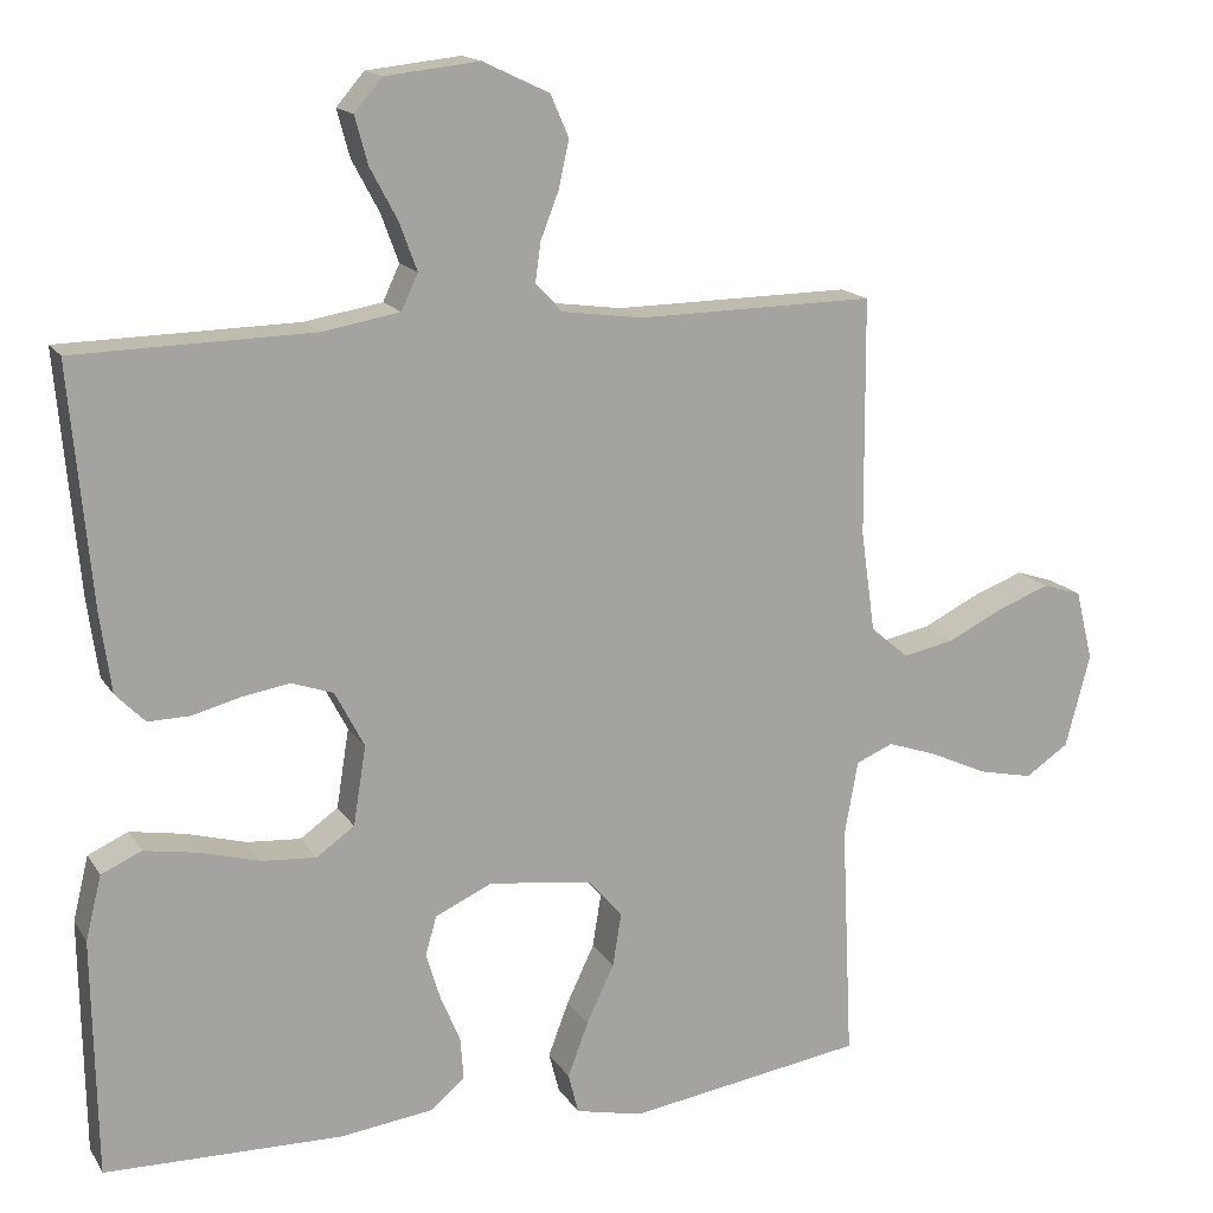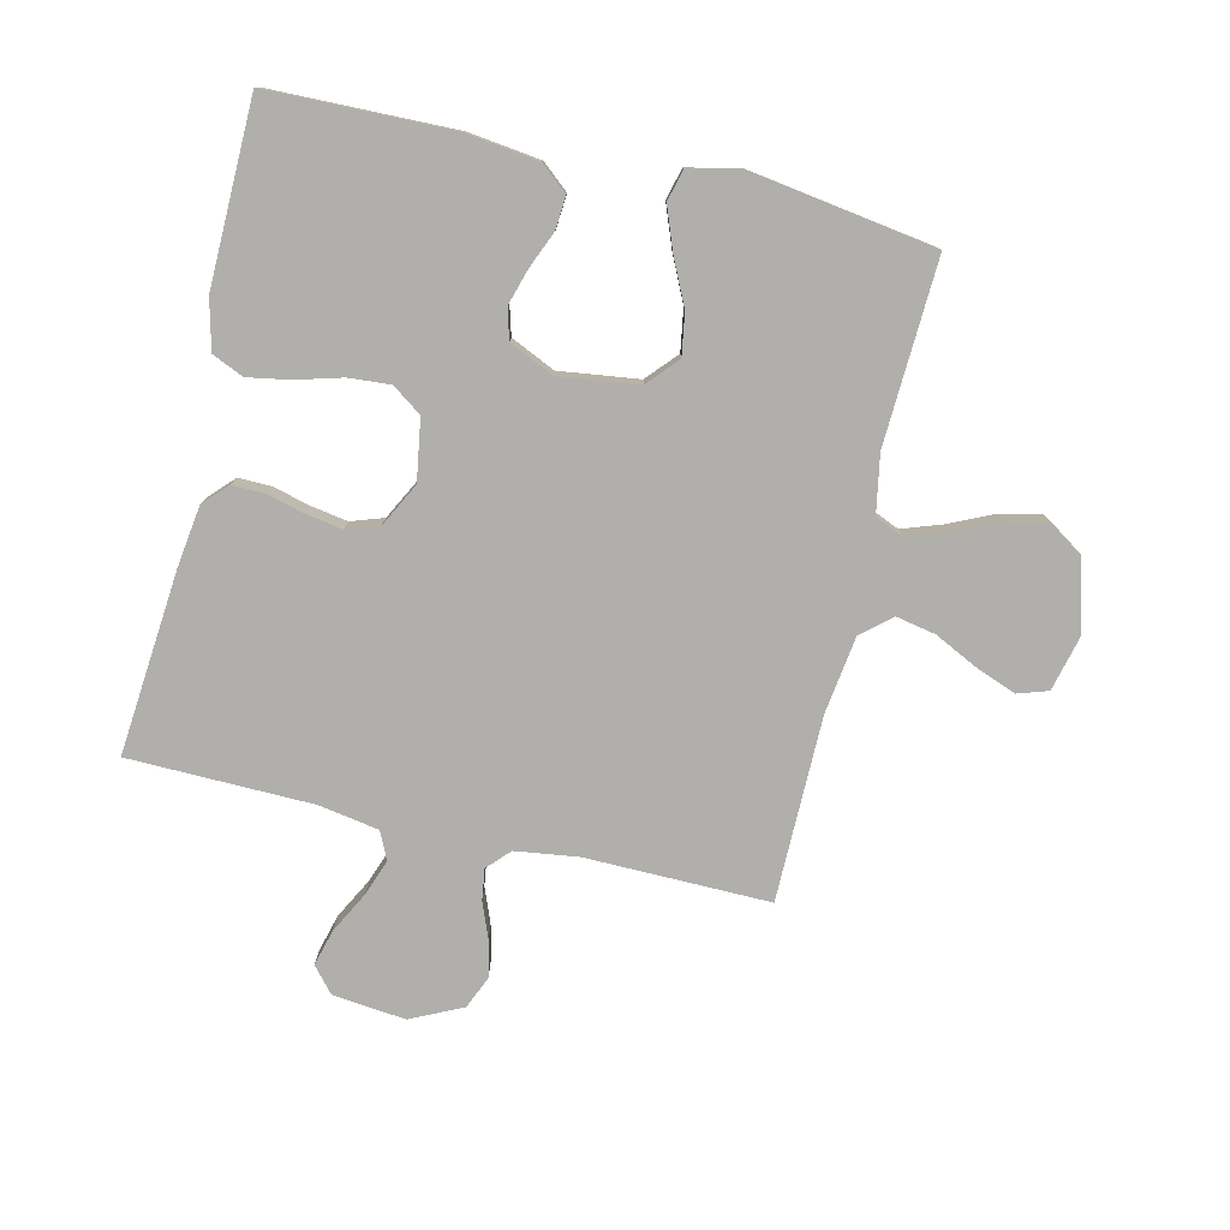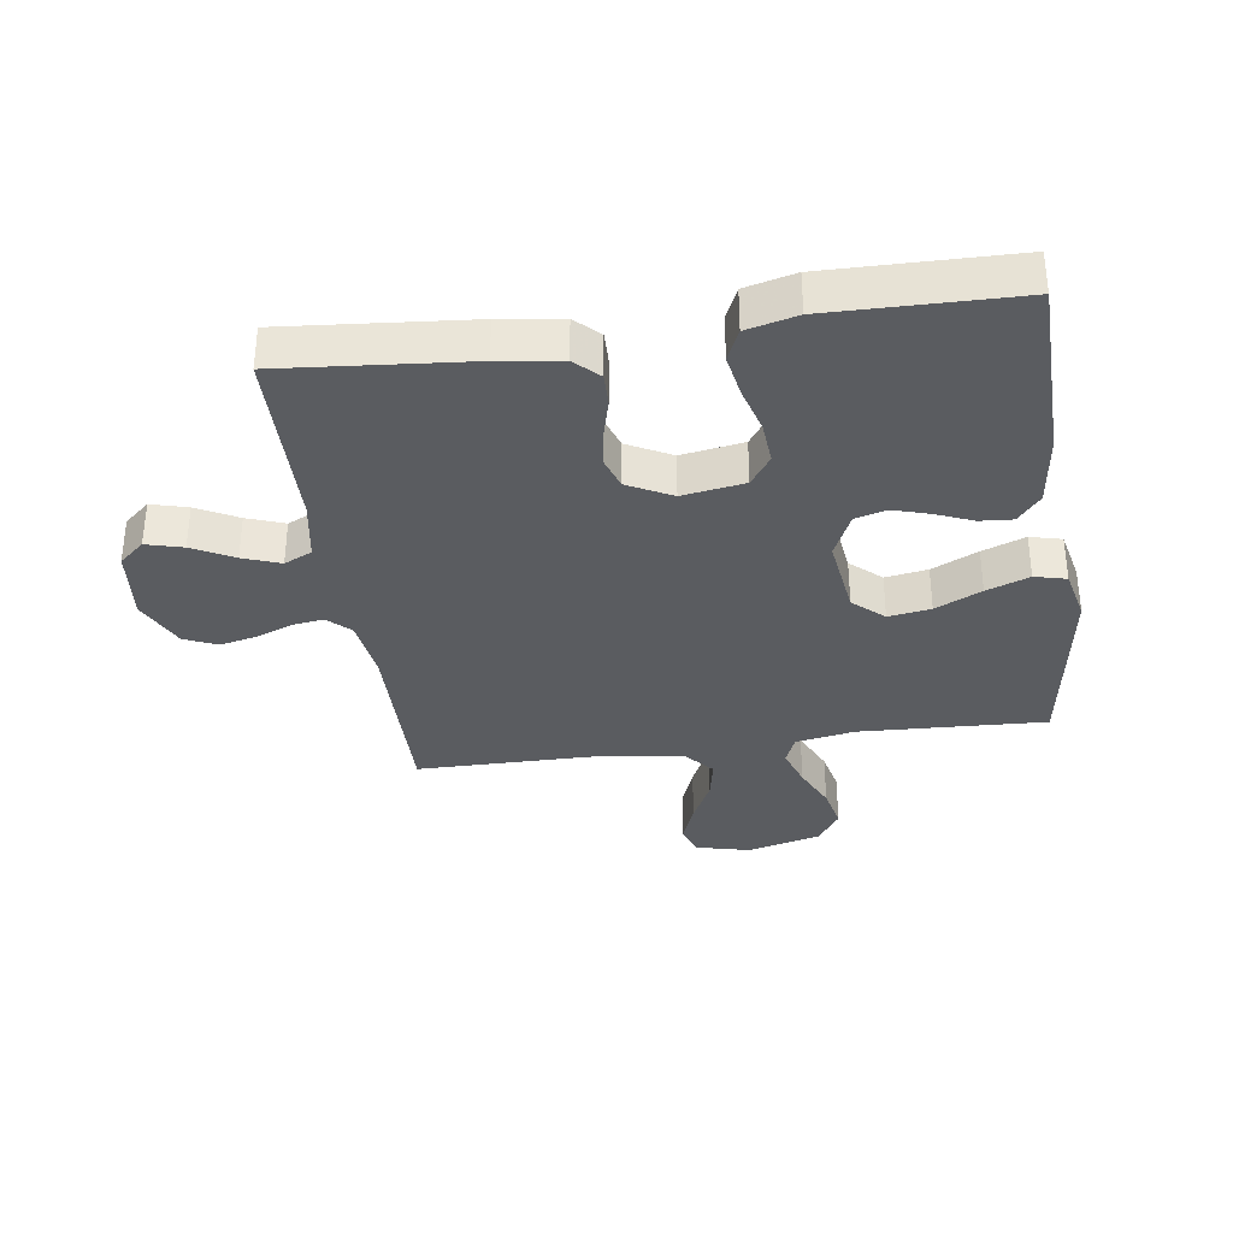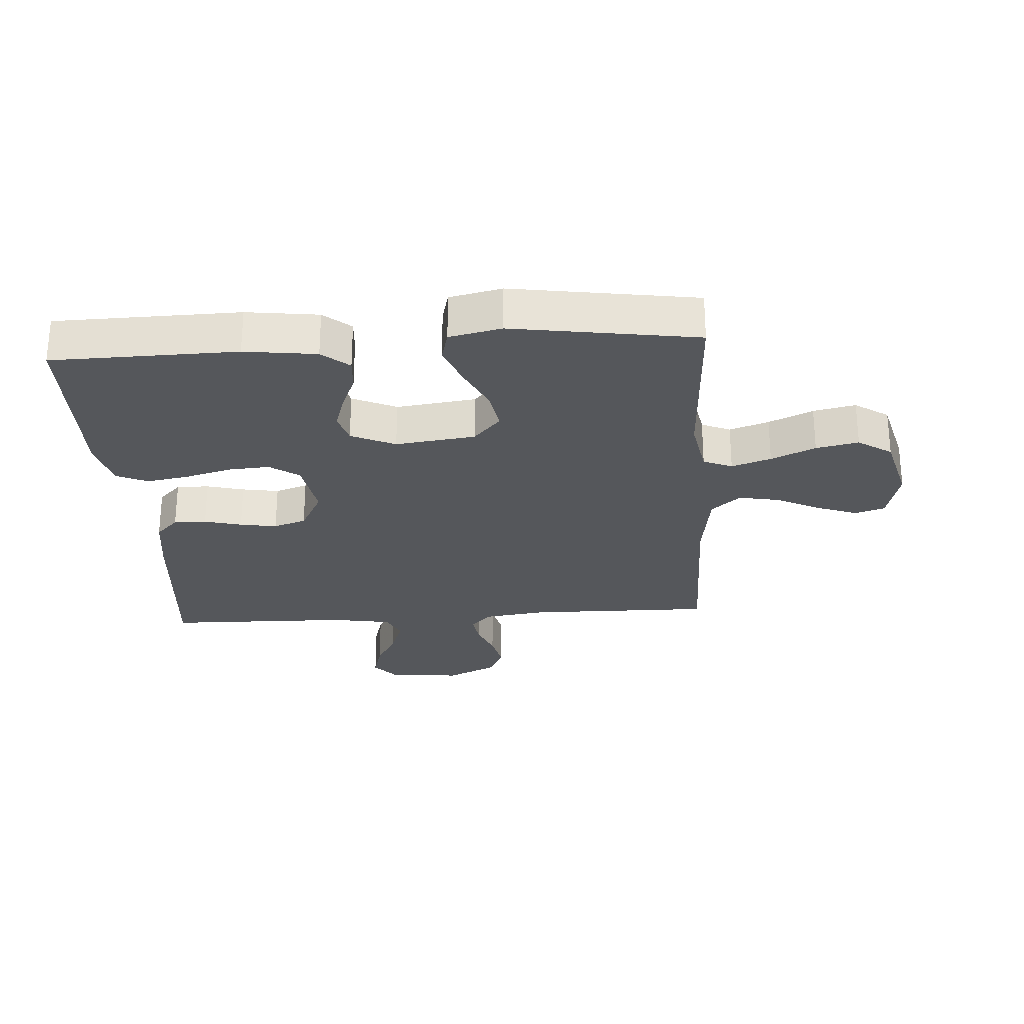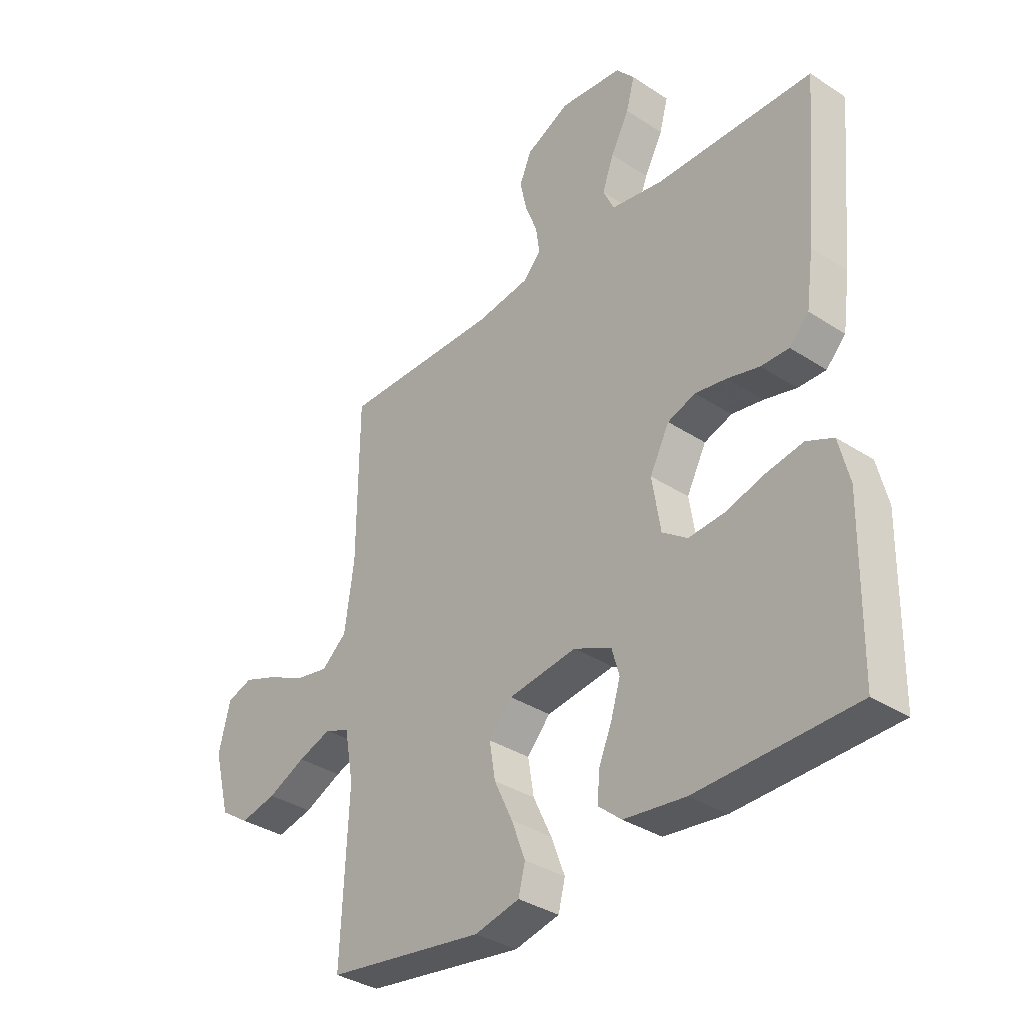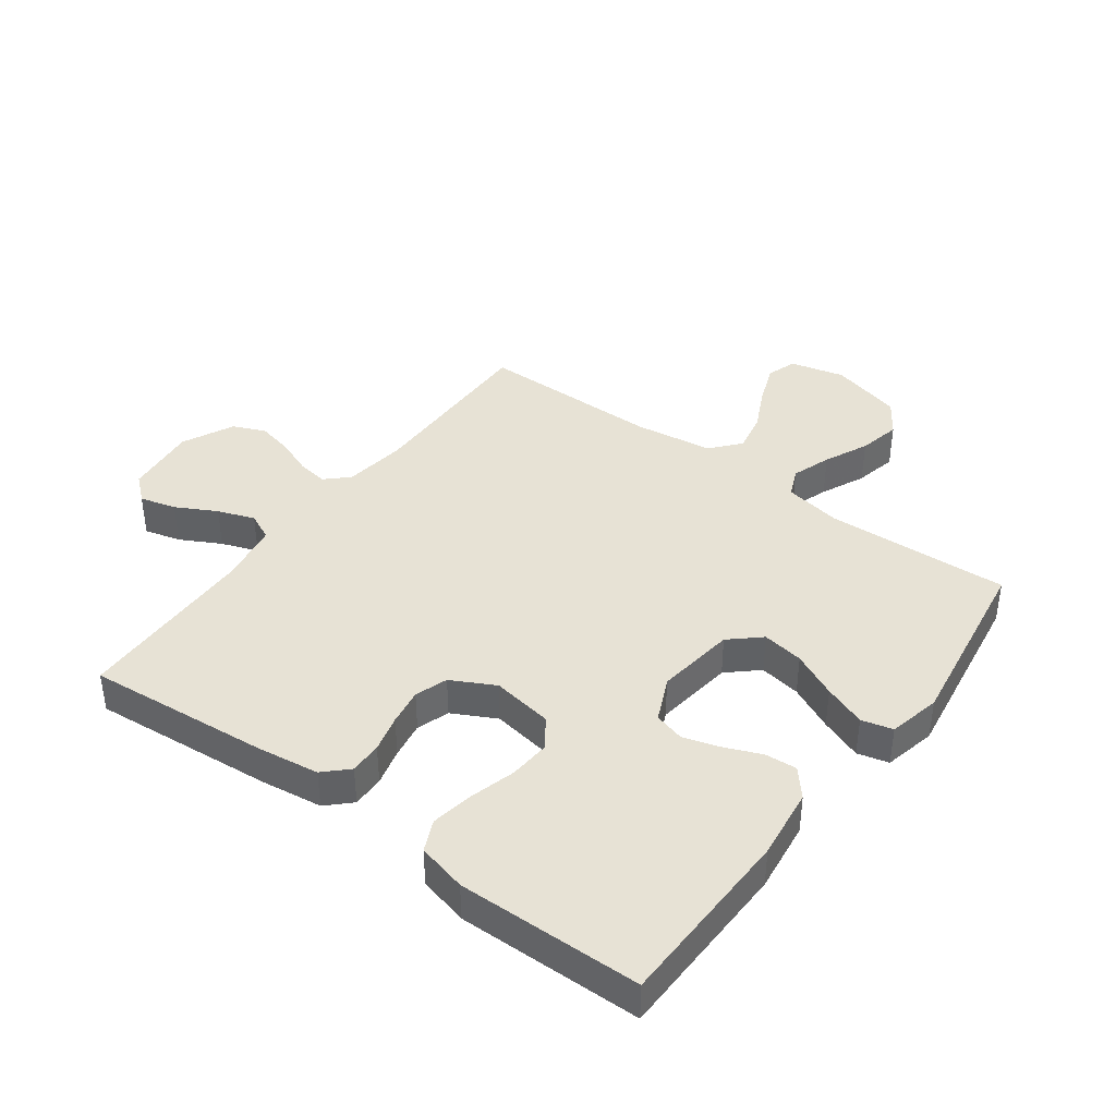
<metadata>
{"format":"obj","ext":"obj","renderer":"f3d","projection":"perspective","resolution":1024,"background":"white","views":[{"elev":15.8,"azim":158.3,"up":"+Z"},{"elev":-78.2,"azim":166.9,"up":"+Y"},{"elev":-34.3,"azim":98.2,"up":"+Y"},{"elev":-26.6,"azim":-176.2,"up":"+Y"},{"elev":-35.1,"azim":49.0,"up":"+Z"},{"elev":40.2,"azim":126.5,"up":"+Y"}]}
</metadata>
<code>
v -0.5 0.07 -0.5
v -0.486 0.07 -0.2
v -0.503 0.07 -0.105
v -0.55 0.07 -0.085
v -0.614 0.07 -0.107
v -0.686 0.07 -0.14
v -0.755 0.07 -0.155
v -0.81 0.07 -0.118
v -0.841 0.07 0
v -0.819 0.07 0.089
v -0.77 0.07 0.105
v -0.704 0.07 0.08
v -0.633 0.07 0.045
v -0.568 0.07 0.032
v -0.52 0.07 0.073
v -0.502 0.07 0.2
v -0.5 0.07 0.5
v -0.2 0.07 0.496
v -0.098 0.07 0.51
v -0.064 0.07 0.546
v -0.071 0.07 0.596
v -0.094 0.07 0.655
v -0.107 0.07 0.714
v -0.084 0.07 0.767
v 0 0.07 0.807
v 0.119 0.07 0.794
v 0.154 0.07 0.753
v 0.138 0.07 0.694
v 0.103 0.07 0.628
v 0.081 0.07 0.568
v 0.102 0.07 0.523
v 0.2 0.07 0.506
v 0.5 0.07 0.5
v 0.473 0.07 0.2
v 0.459 0.07 0.1
v 0.422 0.07 0.062
v 0.369 0.07 0.063
v 0.308 0.07 0.079
v 0.248 0.07 0.089
v 0.195 0.07 0.071
v 0.158 0.07 0
v 0.174 0.07 -0.1
v 0.222 0.07 -0.134
v 0.29 0.07 -0.129
v 0.365 0.07 -0.108
v 0.434 0.07 -0.096
v 0.485 0.07 -0.119
v 0.505 0.07 -0.2
v 0.5 0.07 -0.5
v 0.2 0.07 -0.506
v 0.083 0.07 -0.491
v 0.039 0.07 -0.454
v 0.043 0.07 -0.401
v 0.068 0.07 -0.341
v 0.086 0.07 -0.282
v 0.072 0.07 -0.232
v 0 0.07 -0.199
v -0.13 0.07 -0.216
v -0.174 0.07 -0.265
v -0.163 0.07 -0.333
v -0.128 0.07 -0.407
v -0.102 0.07 -0.476
v -0.115 0.07 -0.527
v -0.2 0.07 -0.546
v -0.5 0 -0.5
v -0.486 0 -0.2
v -0.503 0 -0.105
v -0.55 0 -0.085
v -0.614 0 -0.107
v -0.686 0 -0.14
v -0.755 0 -0.155
v -0.81 0 -0.118
v -0.841 0 0
v -0.819 0 0.089
v -0.77 0 0.105
v -0.704 0 0.08
v -0.633 0 0.045
v -0.568 0 0.032
v -0.52 0 0.073
v -0.502 0 0.2
v -0.5 0 0.5
v -0.2 0 0.496
v -0.098 0 0.51
v -0.064 0 0.546
v -0.071 0 0.596
v -0.094 0 0.655
v -0.107 0 0.714
v -0.084 0 0.767
v 0 0 0.807
v 0.119 0 0.794
v 0.154 0 0.753
v 0.138 0 0.694
v 0.103 0 0.628
v 0.081 0 0.568
v 0.102 0 0.523
v 0.2 0 0.506
v 0.5 0 0.5
v 0.473 0 0.2
v 0.459 0 0.1
v 0.422 0 0.062
v 0.369 0 0.063
v 0.308 0 0.079
v 0.248 0 0.089
v 0.195 0 0.071
v 0.158 0 0
v 0.174 0 -0.1
v 0.222 0 -0.134
v 0.29 0 -0.129
v 0.365 0 -0.108
v 0.434 0 -0.096
v 0.485 0 -0.119
v 0.505 0 -0.2
v 0.5 0 -0.5
v 0.2 0 -0.506
v 0.083 0 -0.491
v 0.039 0 -0.454
v 0.043 0 -0.401
v 0.068 0 -0.341
v 0.086 0 -0.282
v 0.072 0 -0.232
v 0 0 -0.199
v -0.13 0 -0.216
v -0.174 0 -0.265
v -0.163 0 -0.333
v -0.128 0 -0.407
v -0.102 0 -0.476
v -0.115 0 -0.527
v -0.2 0 -0.546
f 64 1 2
f 63 64 2
f 62 63 2
f 61 62 2
f 60 61 2
f 59 60 2 3
f 58 59 3
f 57 58 3 4
f 52 53 54
f 51 52 54
f 50 51 54
f 49 50 54
f 48 49 54
f 47 48 54
f 46 47 54
f 45 46 54
f 44 45 54
f 43 44 54 55
f 42 43 55 56
f 36 37 38
f 35 36 38
f 34 35 38
f 33 34 38
f 32 33 38
f 31 32 38 39
f 30 31 39 40
f 27 28 29
f 26 27 29
f 25 26 29
f 24 25 29
f 23 24 29
f 22 23 29
f 21 22 29
f 20 21 29 30
f 30 40 41
f 20 30 41
f 19 20 41
f 16 17 18
f 42 56 57
f 41 42 57
f 19 41 57
f 18 19 57
f 16 18 57
f 15 16 57
f 11 12 13
f 10 11 13
f 9 10 13
f 8 9 13
f 7 8 13
f 6 7 13
f 5 6 13
f 14 15 57 4
f 4 5 13 14
f 66 65 128
f 66 128 127
f 66 127 126
f 66 126 125
f 66 125 124
f 67 66 124 123
f 67 123 122
f 68 67 122 121
f 118 117 116
f 118 116 115
f 118 115 114
f 118 114 113
f 118 113 112
f 118 112 111
f 118 111 110
f 118 110 109
f 118 109 108
f 119 118 108 107
f 120 119 107 106
f 102 101 100
f 102 100 99
f 102 99 98
f 102 98 97
f 102 97 96
f 103 102 96 95
f 104 103 95 94
f 93 92 91
f 93 91 90
f 93 90 89
f 93 89 88
f 93 88 87
f 93 87 86
f 93 86 85
f 94 93 85 84
f 105 104 94
f 105 94 84
f 105 84 83
f 82 81 80
f 121 120 106
f 121 106 105
f 121 105 83
f 121 83 82
f 121 82 80
f 121 80 79
f 77 76 75
f 77 75 74
f 77 74 73
f 77 73 72
f 77 72 71
f 77 71 70
f 77 70 69
f 68 121 79 78
f 78 77 69 68
f 1 65 66 2
f 2 66 67 3
f 3 67 68 4
f 4 68 69 5
f 5 69 70 6
f 6 70 71 7
f 7 71 72 8
f 8 72 73 9
f 9 73 74 10
f 10 74 75 11
f 11 75 76 12
f 12 76 77 13
f 13 77 78 14
f 14 78 79 15
f 15 79 80 16
f 16 80 81 17
f 17 81 82 18
f 18 82 83 19
f 19 83 84 20
f 20 84 85 21
f 21 85 86 22
f 22 86 87 23
f 23 87 88 24
f 24 88 89 25
f 25 89 90 26
f 26 90 91 27
f 27 91 92 28
f 28 92 93 29
f 29 93 94 30
f 30 94 95 31
f 31 95 96 32
f 32 96 97 33
f 33 97 98 34
f 34 98 99 35
f 35 99 100 36
f 36 100 101 37
f 37 101 102 38
f 38 102 103 39
f 39 103 104 40
f 40 104 105 41
f 41 105 106 42
f 42 106 107 43
f 43 107 108 44
f 44 108 109 45
f 45 109 110 46
f 46 110 111 47
f 47 111 112 48
f 48 112 113 49
f 49 113 114 50
f 50 114 115 51
f 51 115 116 52
f 52 116 117 53
f 53 117 118 54
f 54 118 119 55
f 55 119 120 56
f 56 120 121 57
f 57 121 122 58
f 58 122 123 59
f 59 123 124 60
f 60 124 125 61
f 61 125 126 62
f 62 126 127 63
f 63 127 128 64
f 64 128 65 1

</code>
